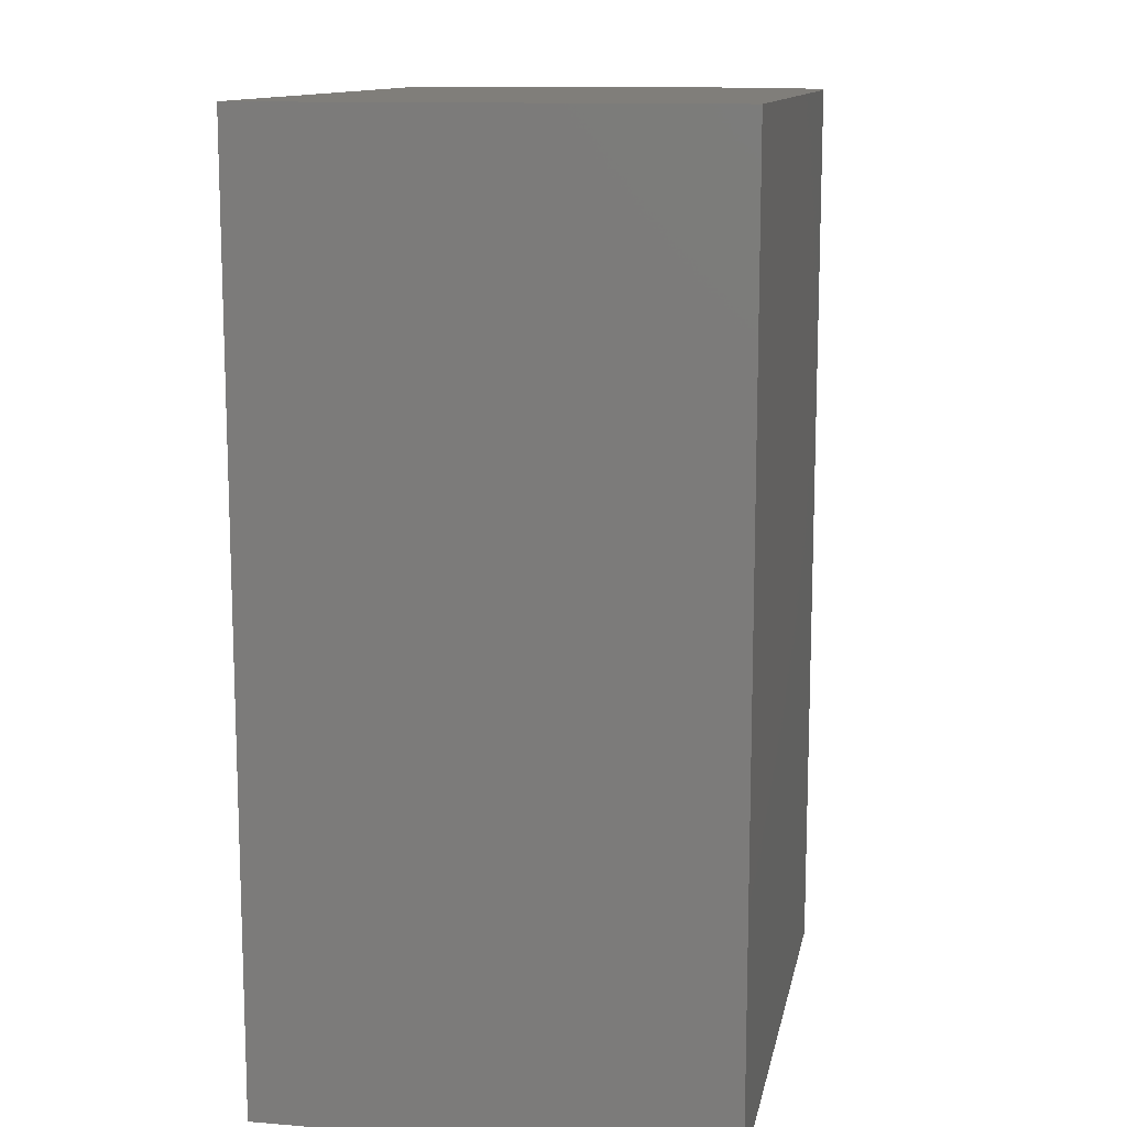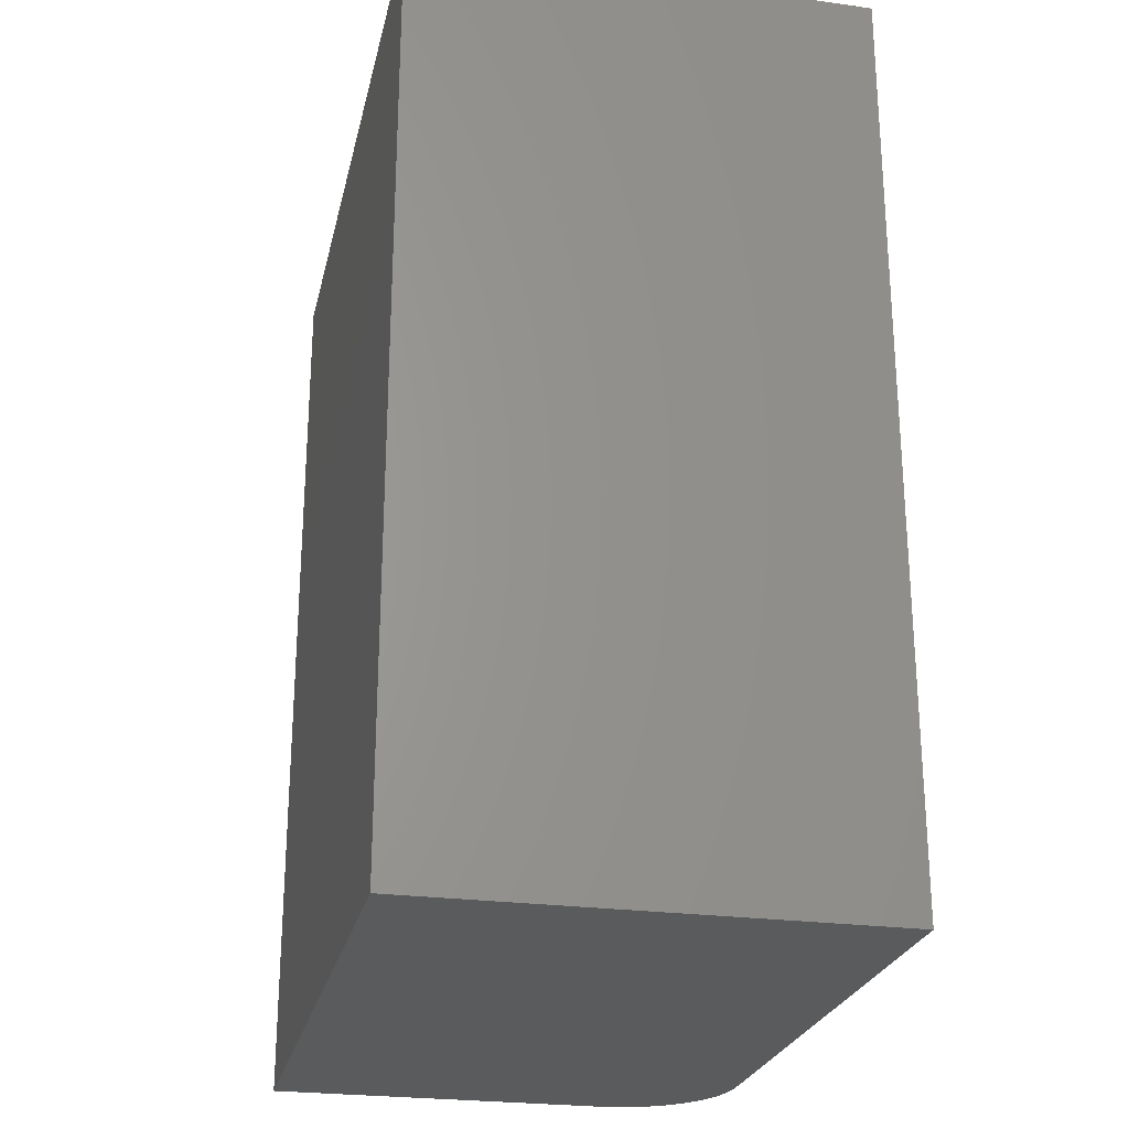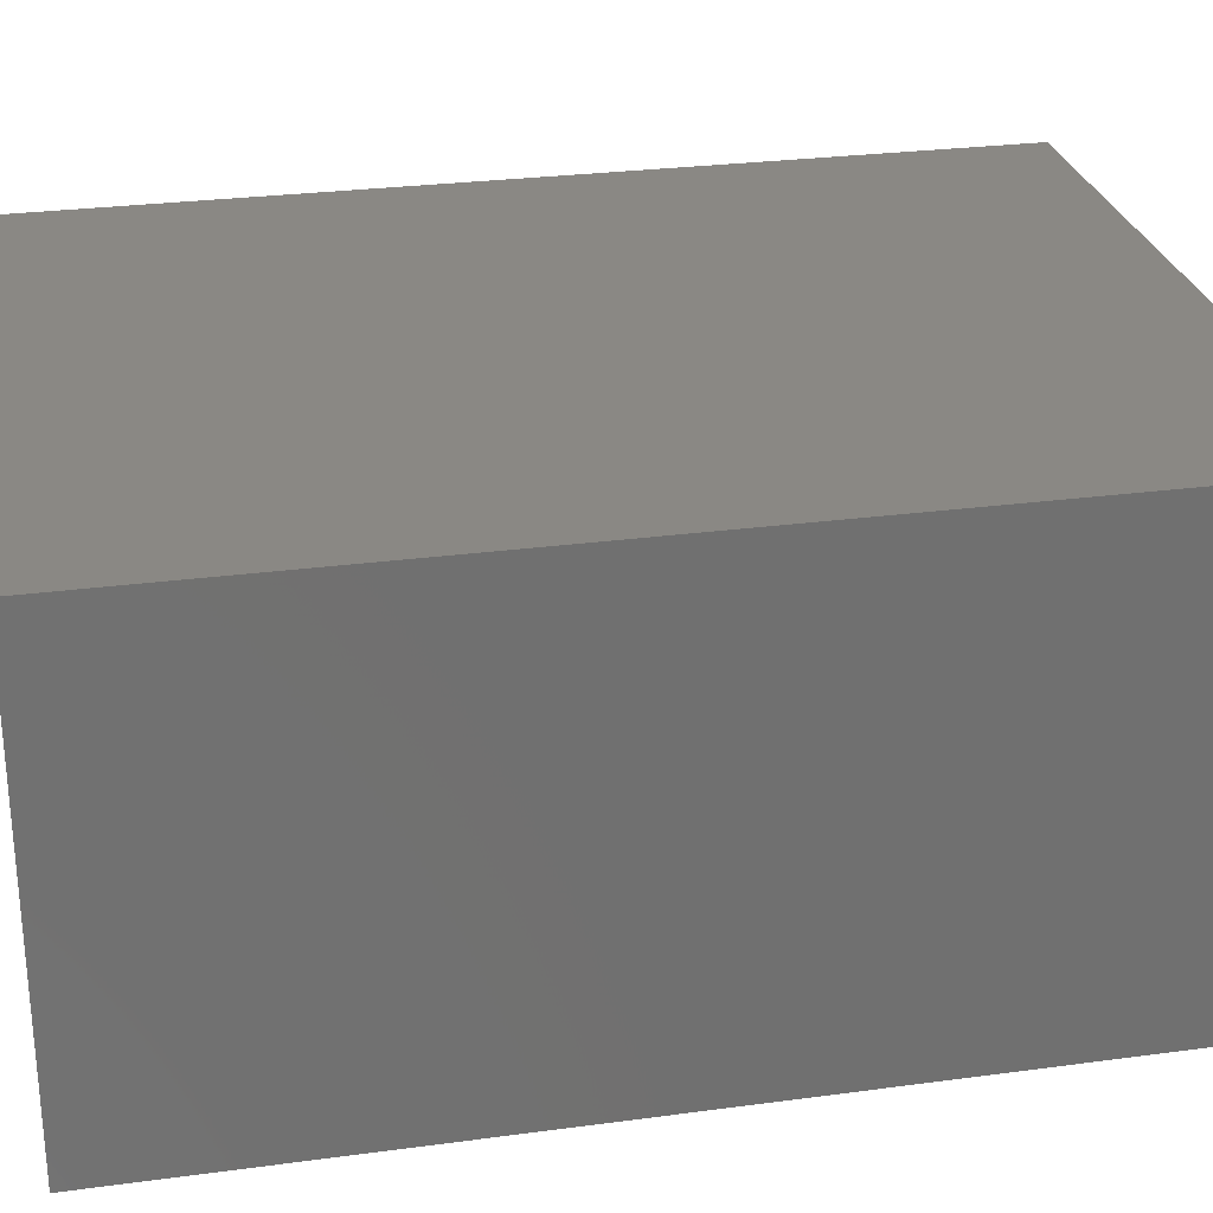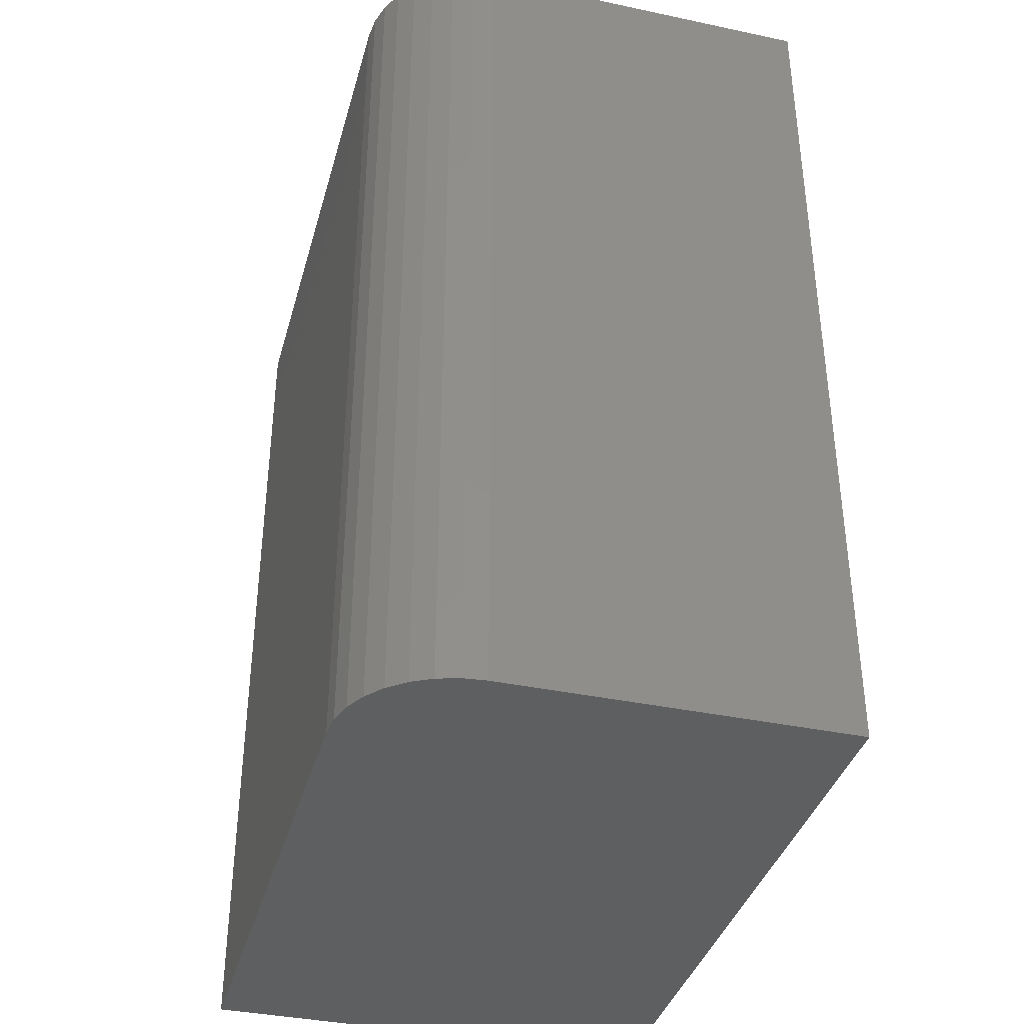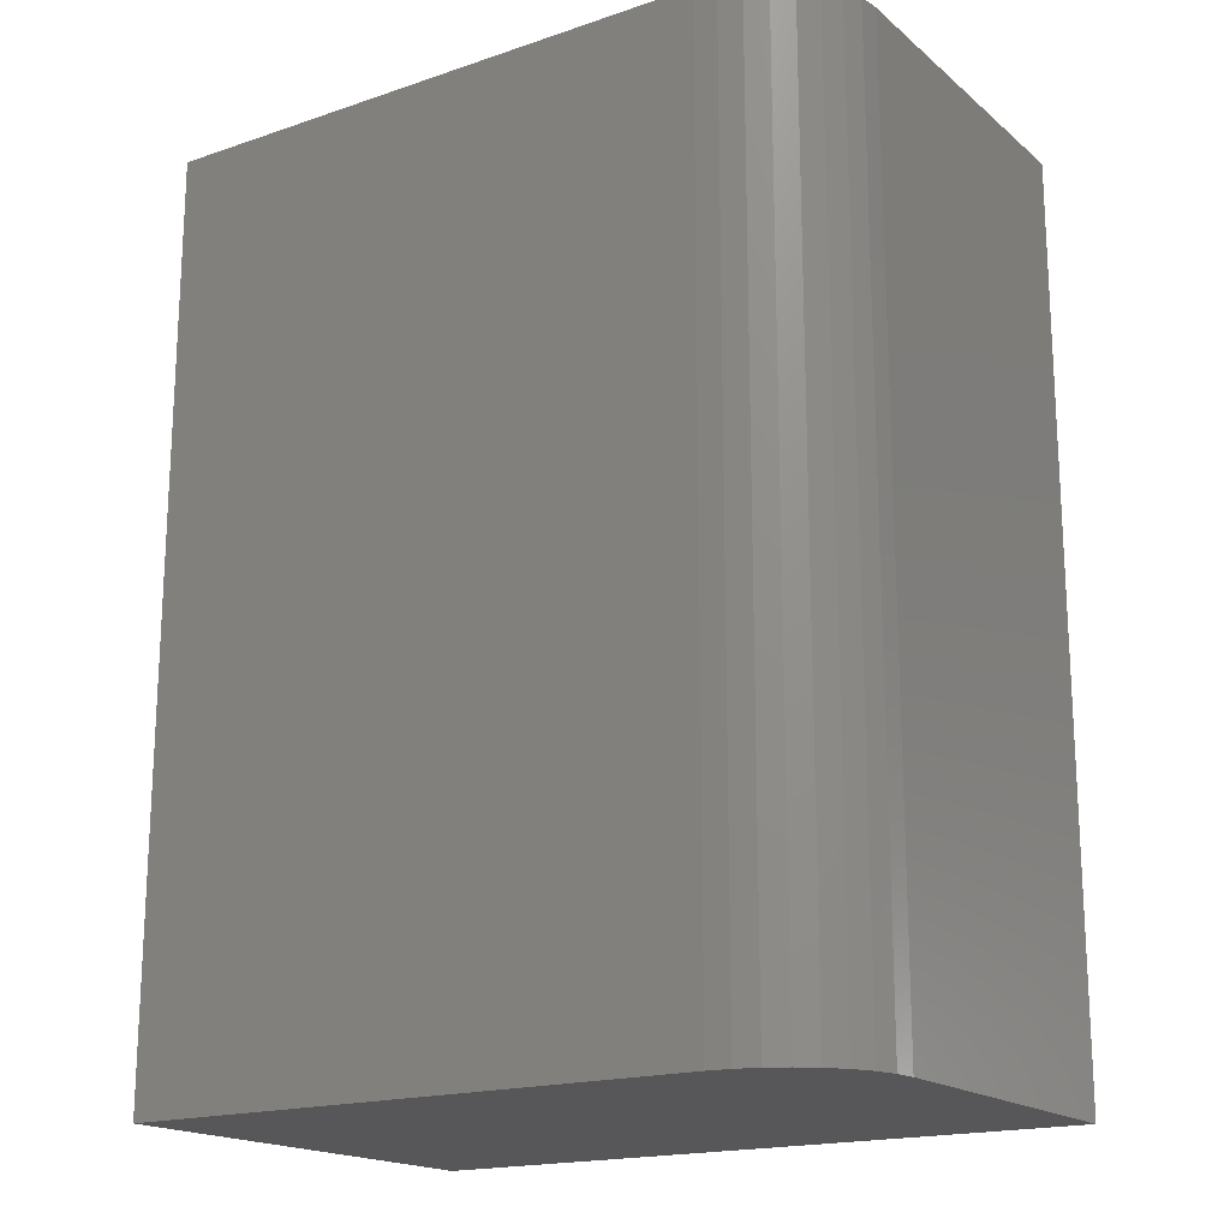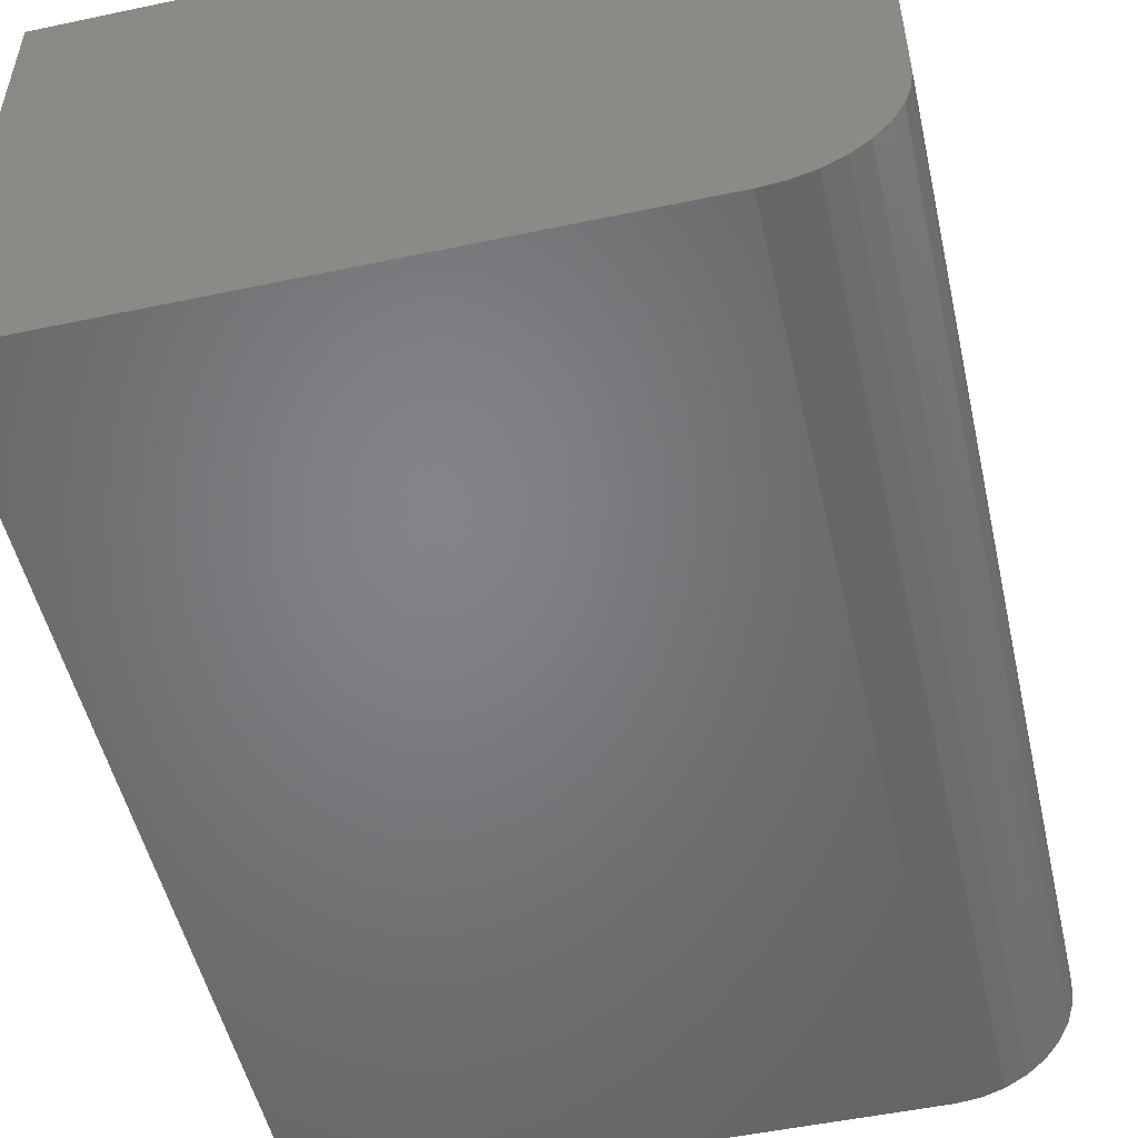
<metadata>
{"format":"stl","ext":"stl","renderer":"f3d","projection":"perspective","resolution":1024,"background":"white","views":[{"elev":12.3,"azim":100.9,"up":"+Y"},{"elev":-25.1,"azim":77.6,"up":"+Y"},{"elev":27.3,"azim":78.3,"up":"+Z"},{"elev":-37.8,"azim":-105.1,"up":"+Y"},{"elev":-18.0,"azim":-146.7,"up":"+Y"},{"elev":-51.6,"azim":-167.1,"up":"+Z"}]}
</metadata>
<code>
# stl→obj: 24 verts, 44 faces
v 7.654e-18 0.5 0.125
v 3.046e-17 0.5 0.4974
v 0.75 0.5 0.4974
v 0.75 0.5 -4.592e-17
v 0.125 0.5 -7.654e-18
v 0.1006 0.5 0.002402
v 0.07716 0.5 0.009515
v 0.05555 0.5 0.02107
v 0.03661 0.5 0.03661
v 0.02107 0.5 0.05555
v 0.009515 0.5 0.07716
v 0.002402 0.5 0.1006
v 7.654e-18 -0.5 0.125
v 0.002402 -0.5 0.1006
v 0.009515 -0.5 0.07716
v 0.02107 -0.5 0.05555
v 0.03661 -0.5 0.03661
v 0.05555 -0.5 0.02107
v 0.07716 -0.5 0.009515
v 0.1006 -0.5 0.002402
v 0.125 -0.5 -7.654e-18
v 0.75 -0.5 -4.592e-17
v 0.75 -0.5 0.4974
v 3.046e-17 -0.5 0.4974
f 1 2 3
f 1 3 4
f 1 4 5
f 1 5 6
f 1 6 7
f 1 7 8
f 1 8 9
f 1 9 10
f 1 10 11
f 1 11 12
f 13 14 15
f 13 15 16
f 13 16 17
f 13 17 18
f 13 18 19
f 13 19 20
f 13 20 21
f 13 21 22
f 13 22 23
f 13 23 24
f 2 1 24
f 24 1 13
f 21 5 22
f 22 5 4
f 5 21 6
f 6 21 20
f 6 20 7
f 7 20 19
f 7 19 8
f 8 19 18
f 8 18 9
f 9 18 17
f 9 17 10
f 10 17 16
f 10 16 11
f 11 16 15
f 11 15 12
f 12 15 14
f 12 14 1
f 1 14 13
f 4 3 22
f 22 3 23
f 23 3 24
f 24 3 2

</code>
